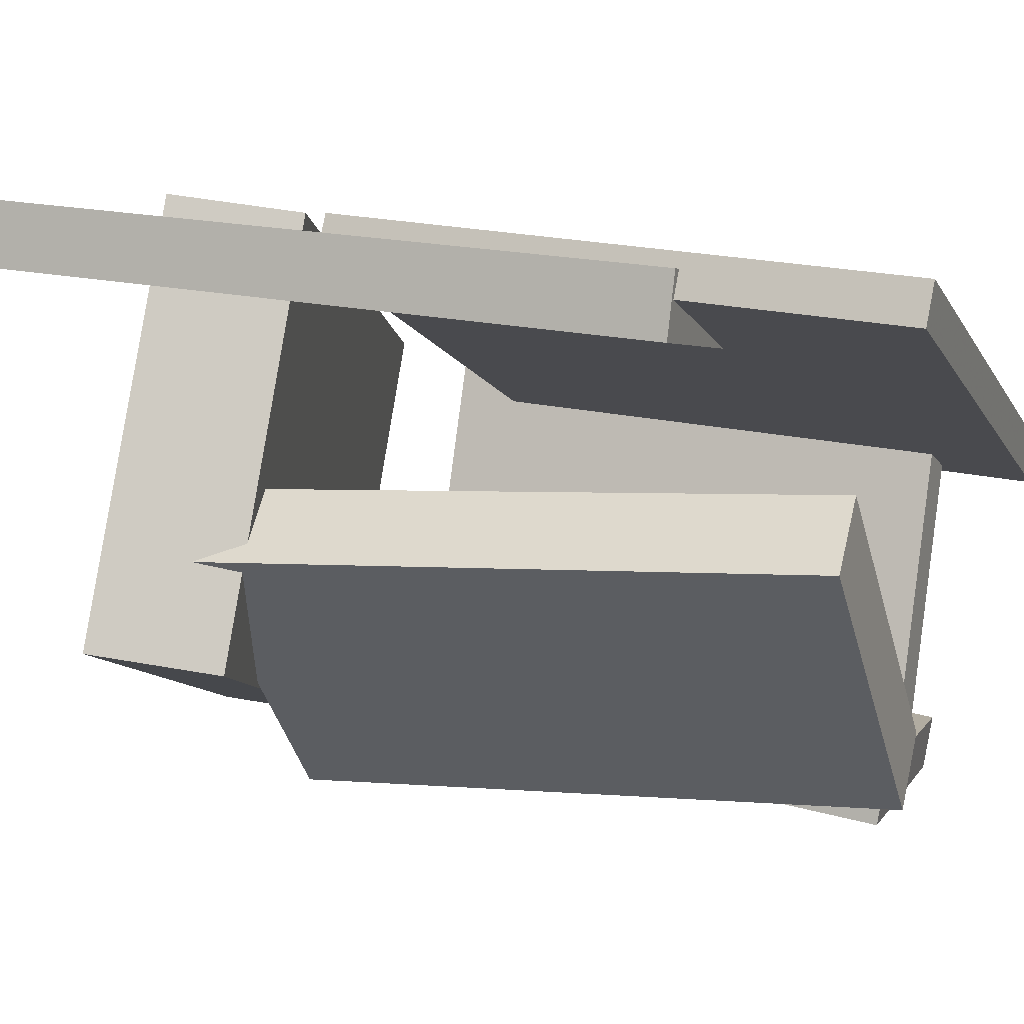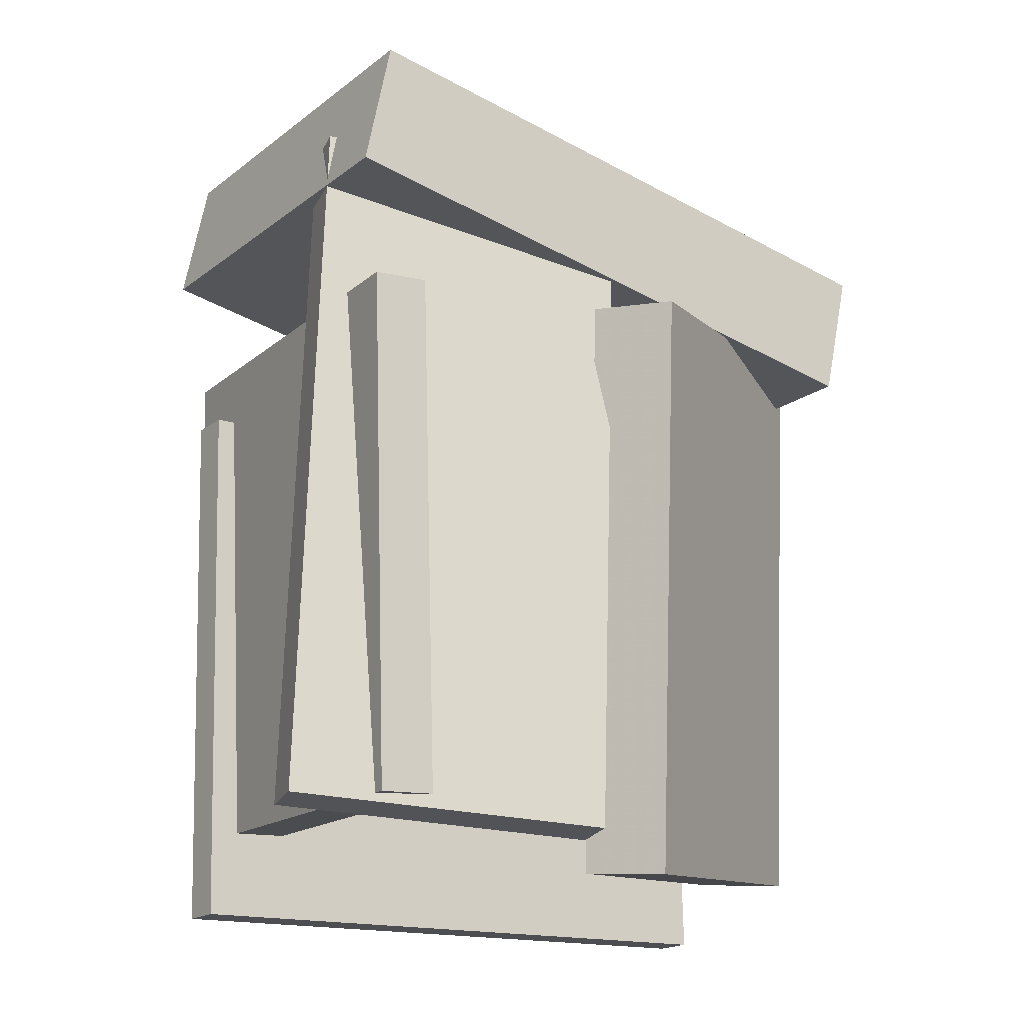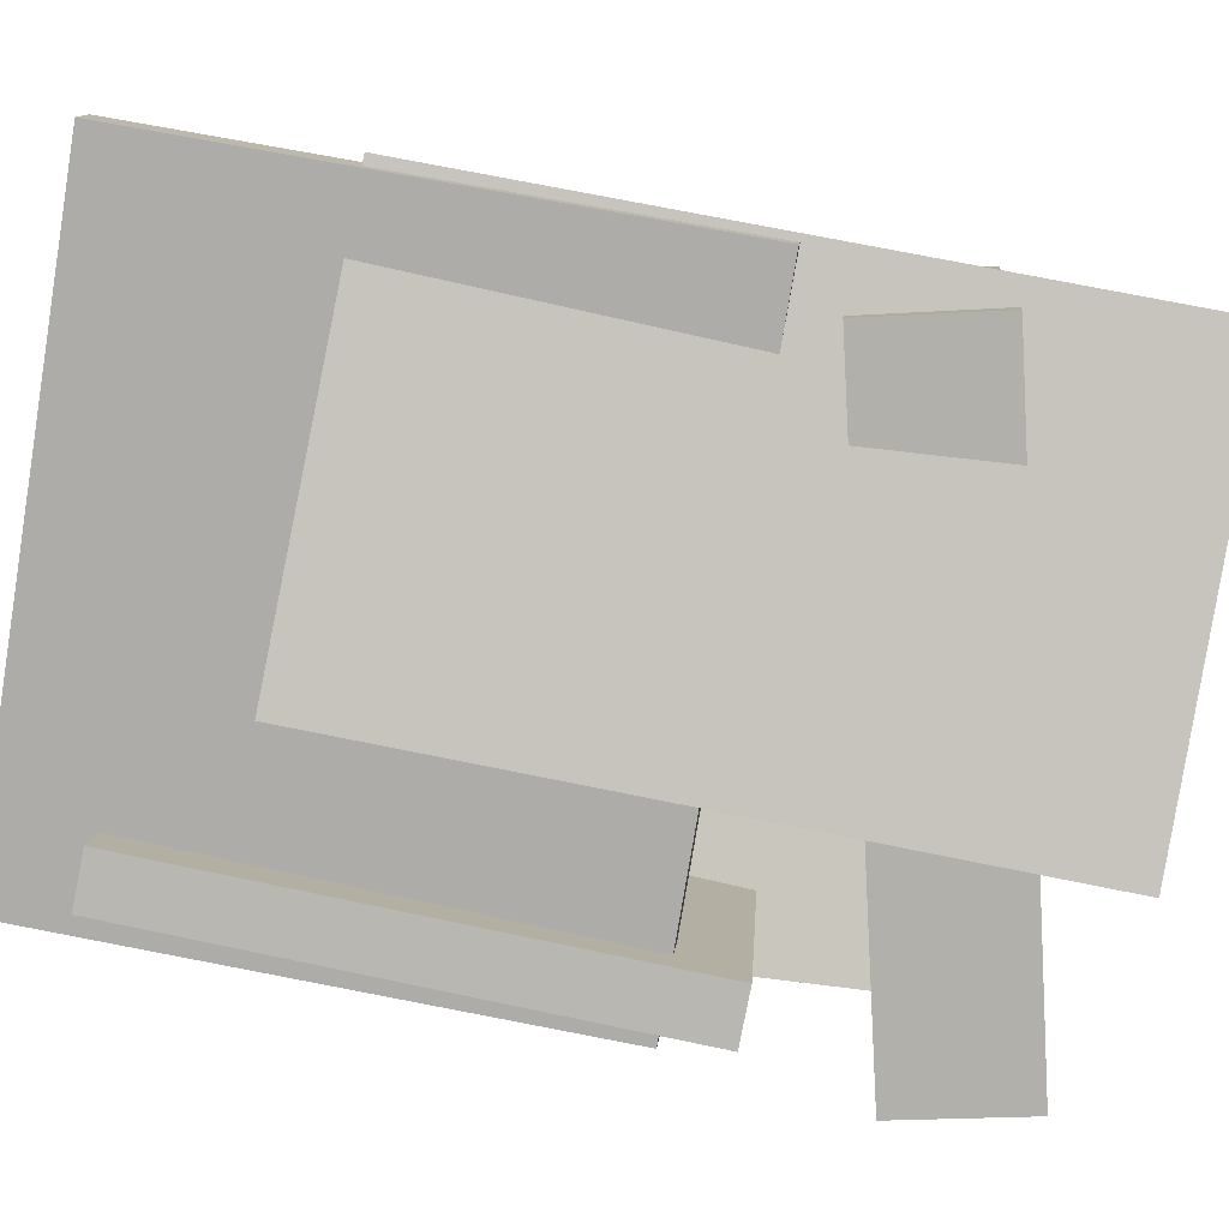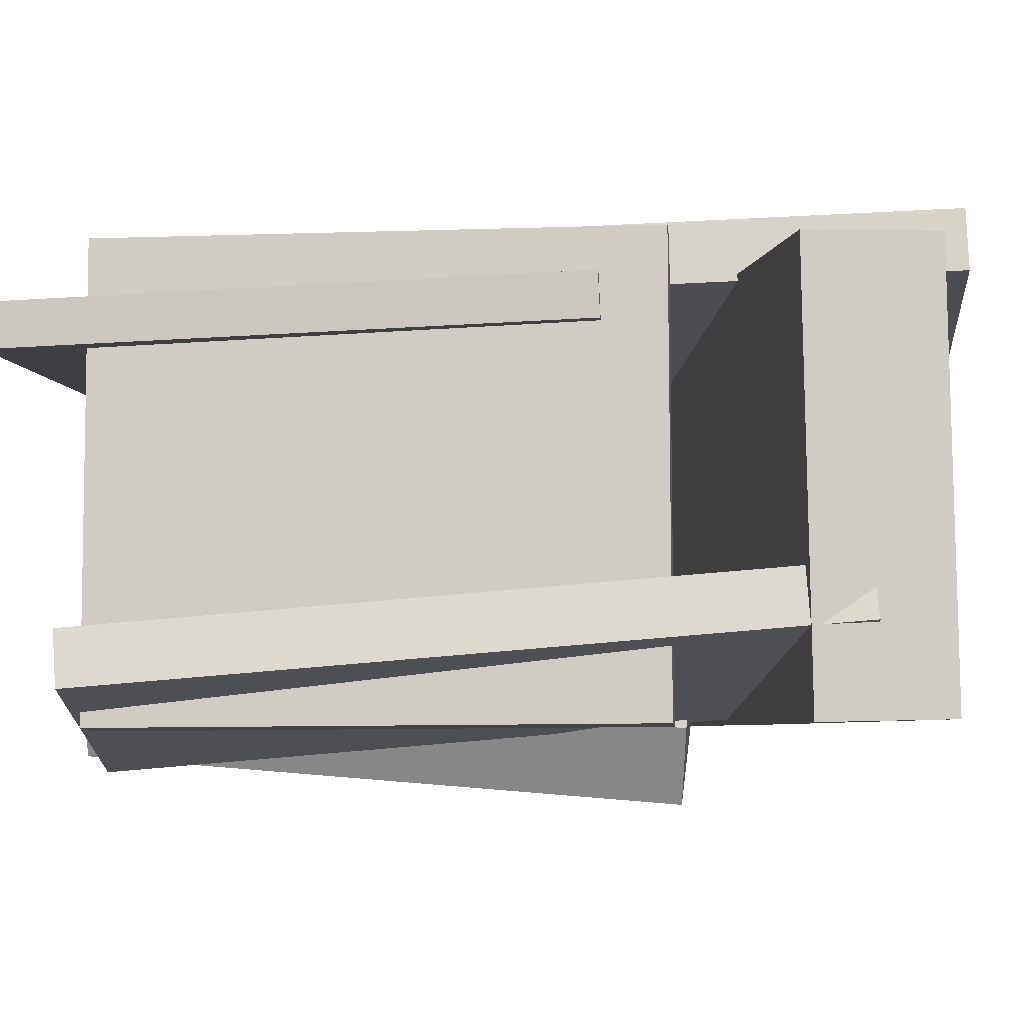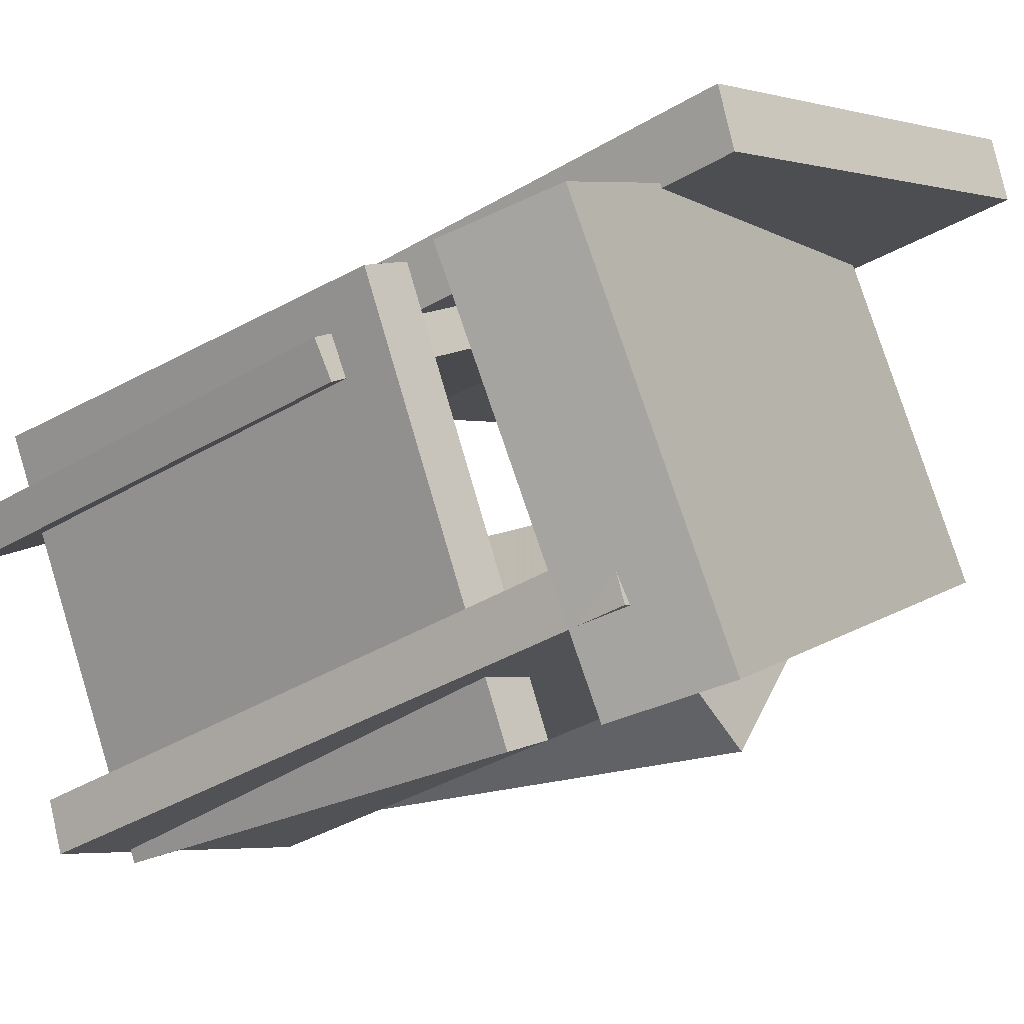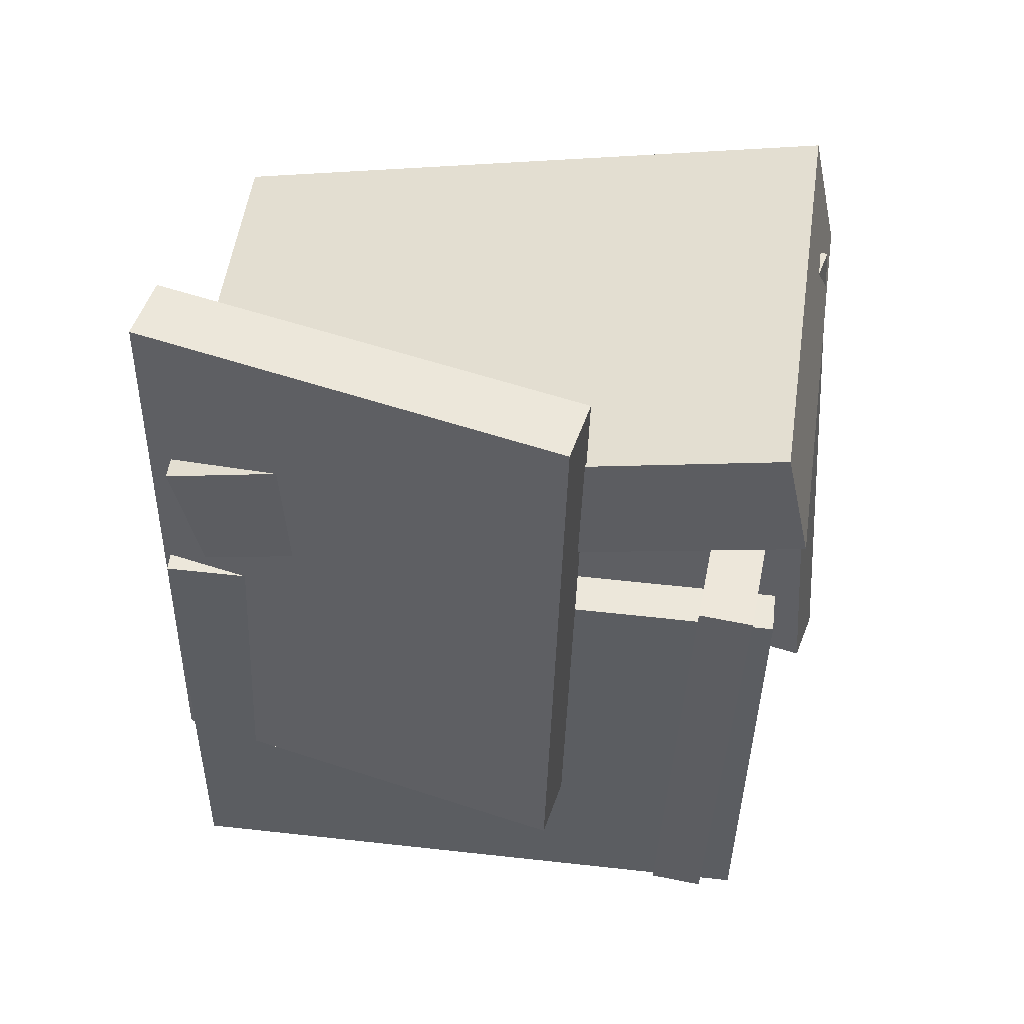
<metadata>
{"format":"obj","ext":"obj","renderer":"f3d","projection":"perspective","resolution":1024,"background":"white","views":[{"elev":20.7,"azim":-69.7,"up":"+Z"},{"elev":-16.9,"azim":175.6,"up":"+Y"},{"elev":72.1,"azim":99.9,"up":"+Z"},{"elev":-33.4,"azim":93.1,"up":"+Z"},{"elev":-25.1,"azim":133.6,"up":"+Z"},{"elev":52.3,"azim":36.7,"up":"+Y"}]}
</metadata>
<code>
v -0.08854 -0.4945 -0.2545
v 0.313 -0.4719 -0.3632
v -0.119 0.4248 -0.1759
v 0.2826 0.4474 -0.2846
v -0.1072 -0.4893 -0.3223
v 0.2944 -0.4667 -0.4309
v -0.1376 0.43 -0.2436
v 0.264 0.4526 -0.3523
f 1.0 7.0 5.0
f 1.0 3.0 7.0
f 1.0 4.0 3.0
f 1.0 2.0 4.0
f 3.0 8.0 7.0
f 3.0 4.0 8.0
f 5.0 7.0 8.0
f 5.0 8.0 6.0
f 1.0 5.0 6.0
f 1.0 6.0 2.0
f 2.0 6.0 8.0
f 2.0 8.0 4.0
v -0.3258 -0.273 0.3371
v -0.3008 -0.2733 0.4155
v -0.3025 0.6171 0.3336
v -0.2775 0.6167 0.412
v 0.2118 -0.2877 0.1655
v 0.2368 -0.2881 0.2438
v 0.2351 0.6023 0.162
v 0.2601 0.602 0.2403
f 9.0 15.0 13.0
f 9.0 11.0 15.0
f 9.0 12.0 11.0
f 9.0 10.0 12.0
f 11.0 16.0 15.0
f 11.0 12.0 16.0
f 13.0 15.0 16.0
f 13.0 16.0 14.0
f 9.0 13.0 14.0
f 9.0 14.0 10.0
f 10.0 14.0 16.0
f 10.0 16.0 12.0
v 0.1338 0.22 -0.4107
v 0.1159 -0.4595 -0.3869
v 0.3819 0.2316 0.108
v 0.364 -0.4478 0.1318
v 0.1982 0.2172 -0.4415
v 0.1803 -0.4623 -0.4176
v 0.4463 0.2289 0.07728
v 0.4284 -0.4506 0.1011
f 17.0 23.0 21.0
f 17.0 19.0 23.0
f 17.0 20.0 19.0
f 17.0 18.0 20.0
f 19.0 24.0 23.0
f 19.0 20.0 24.0
f 21.0 23.0 24.0
f 21.0 24.0 22.0
f 17.0 21.0 22.0
f 17.0 22.0 18.0
f 18.0 22.0 24.0
f 18.0 24.0 20.0
v -0.2398 0.3795 0.4285
v -0.2088 0.2124 0.4125
v 0.4517 0.5444 0.04952
v 0.4828 0.3773 0.03352
v -0.5067 0.3766 -0.0596
v -0.4756 0.2095 -0.0756
v 0.1849 0.5415 -0.4386
v 0.216 0.3744 -0.4546
f 25.0 31.0 29.0
f 25.0 27.0 31.0
f 25.0 28.0 27.0
f 25.0 26.0 28.0
f 27.0 32.0 31.0
f 27.0 28.0 32.0
f 29.0 31.0 32.0
f 29.0 32.0 30.0
f 25.0 29.0 30.0
f 25.0 30.0 26.0
f 26.0 30.0 32.0
f 26.0 32.0 28.0
v -0.2966 0.1601 0.3841
v -0.3114 -0.5558 0.3789
v -0.2689 0.1592 0.4317
v -0.2836 -0.5567 0.4265
v 0.418 0.1484 -0.03281
v 0.4033 -0.5674 -0.03803
v 0.4458 0.1475 0.01481
v 0.431 -0.5684 0.009591
f 33.0 39.0 37.0
f 33.0 35.0 39.0
f 33.0 36.0 35.0
f 33.0 34.0 36.0
f 35.0 40.0 39.0
f 35.0 36.0 40.0
f 37.0 39.0 40.0
f 37.0 40.0 38.0
f 33.0 37.0 38.0
f 33.0 38.0 34.0
f 34.0 38.0 40.0
f 34.0 40.0 36.0
v -0.4151 -0.498 0.1269
v -0.3168 -0.4901 0.1835
v -0.4265 0.2694 0.04082
v -0.3282 0.2773 0.09749
v -0.1938 -0.5371 -0.2517
v -0.09547 -0.5293 -0.1951
v -0.2051 0.2303 -0.3378
v -0.1068 0.2381 -0.2811
f 41.0 47.0 45.0
f 41.0 43.0 47.0
f 41.0 44.0 43.0
f 41.0 42.0 44.0
f 43.0 48.0 47.0
f 43.0 44.0 48.0
f 45.0 47.0 48.0
f 45.0 48.0 46.0
f 41.0 45.0 46.0
f 41.0 46.0 42.0
f 42.0 46.0 48.0
f 42.0 48.0 44.0

</code>
